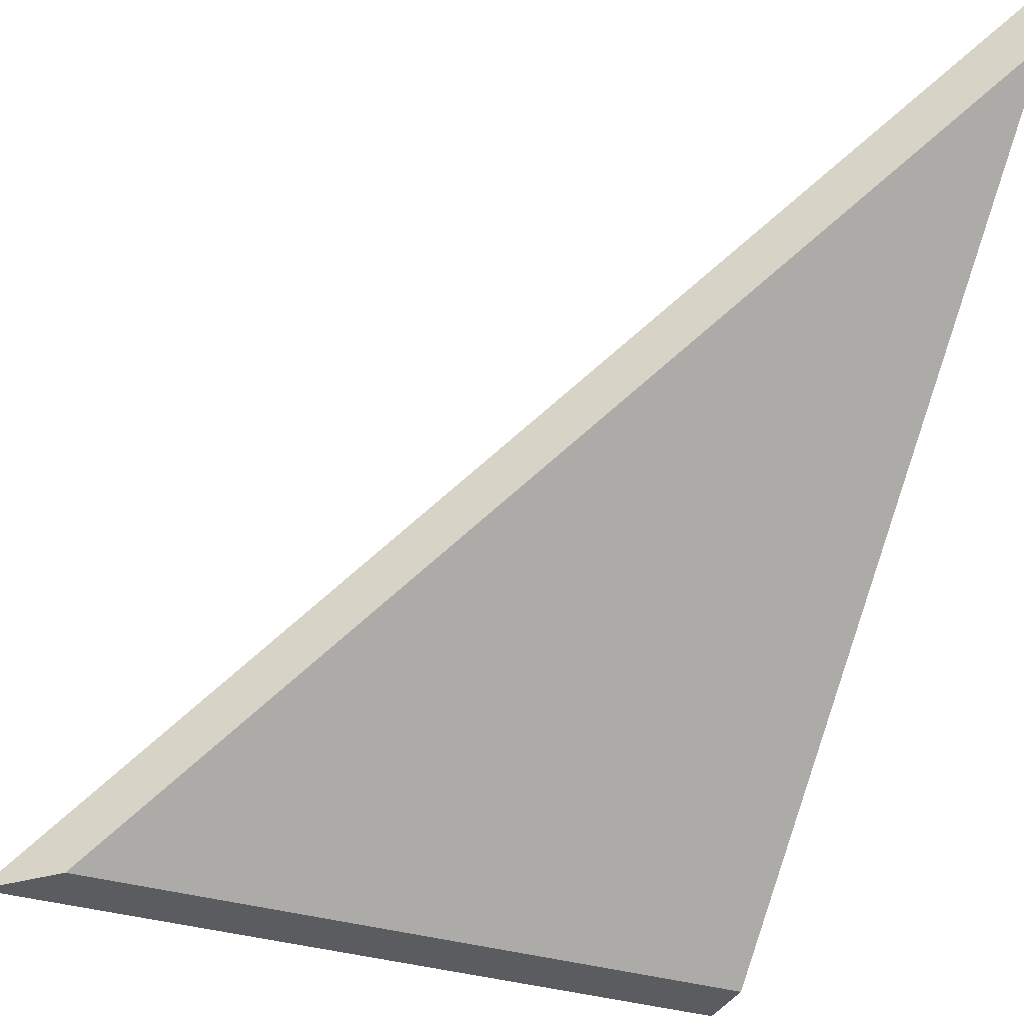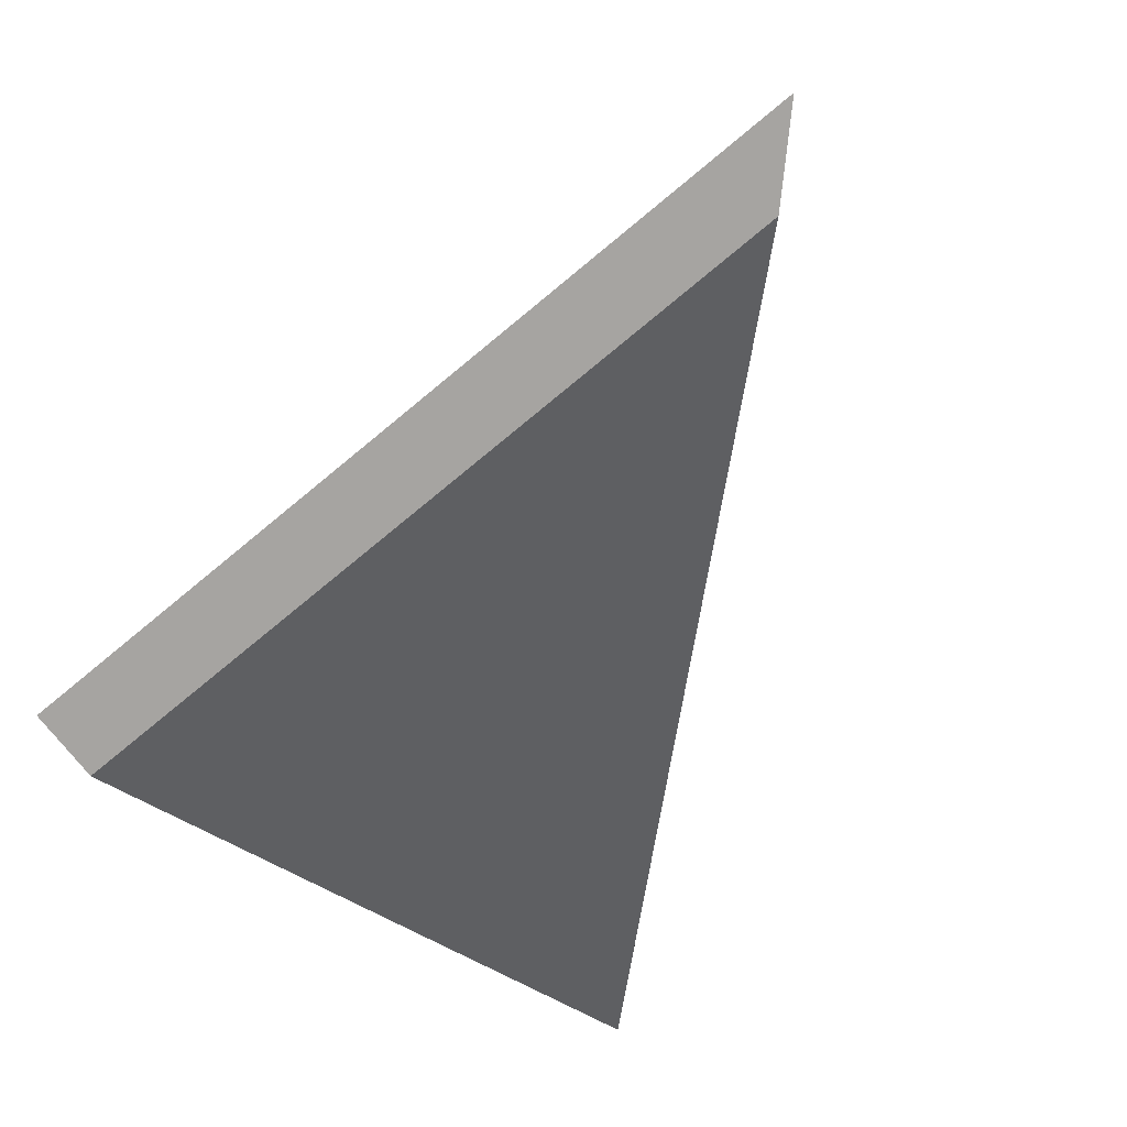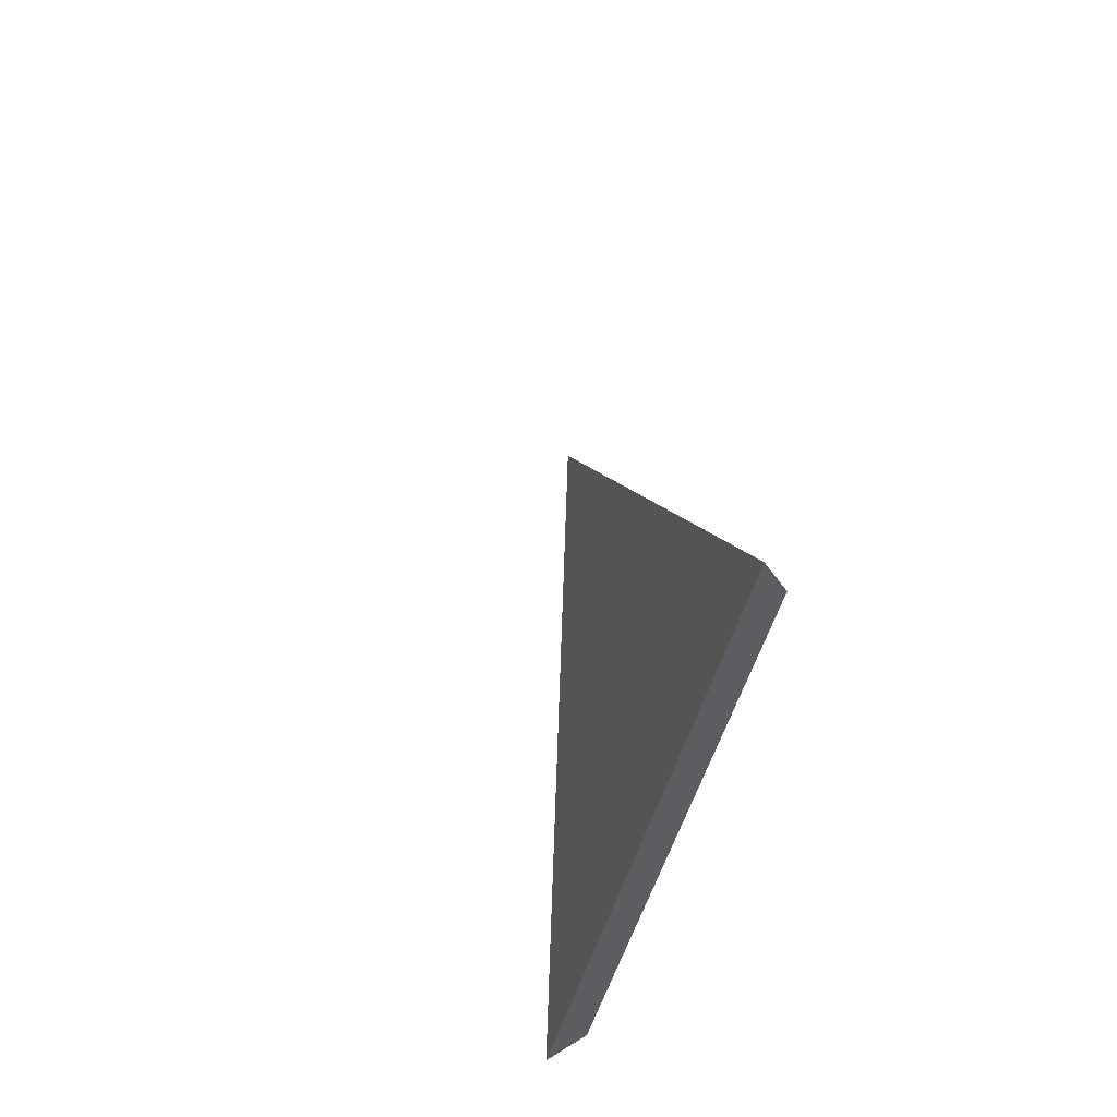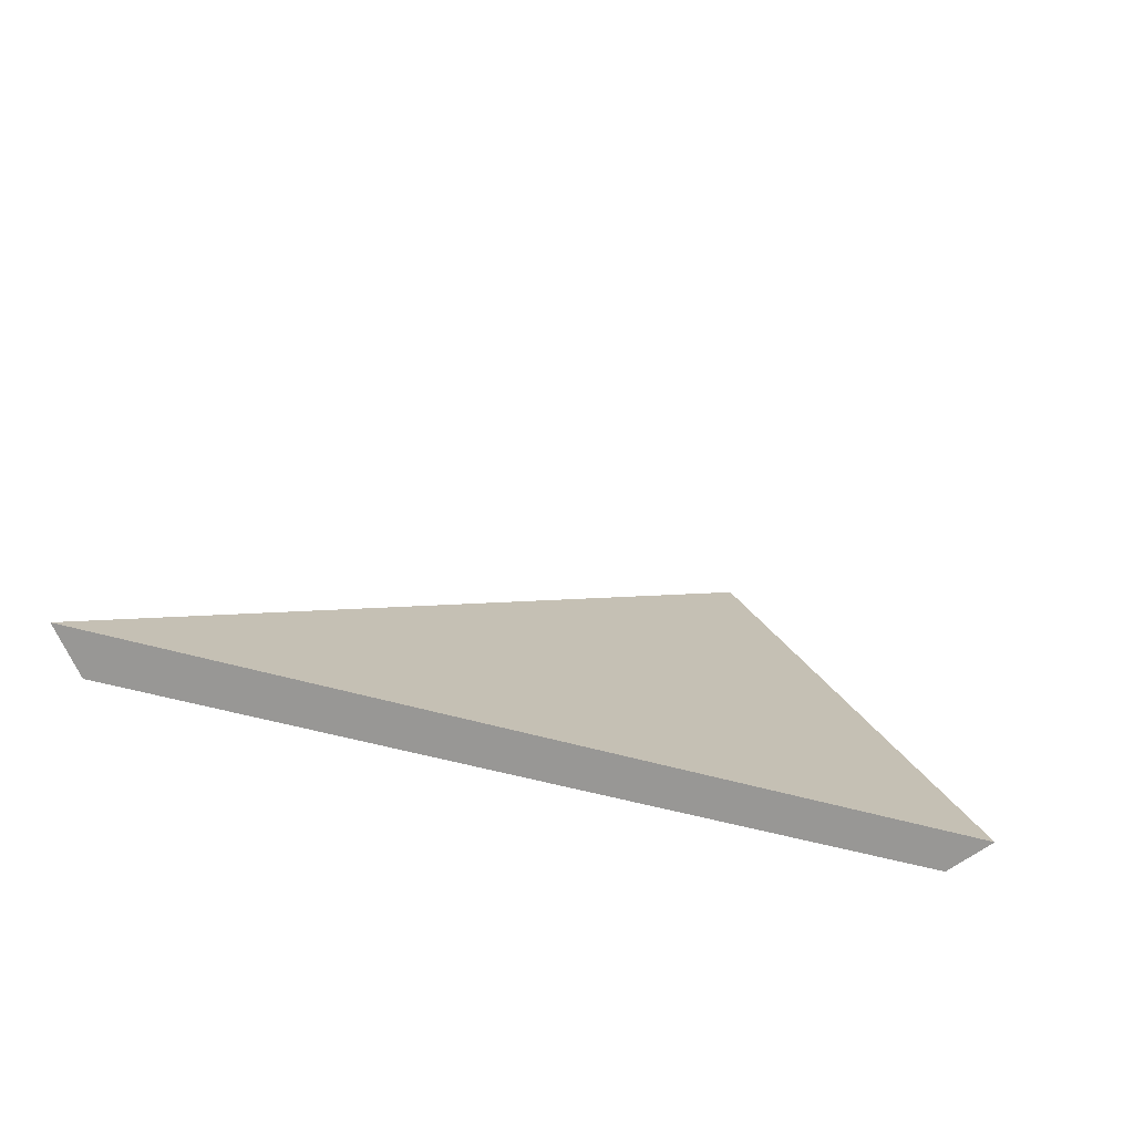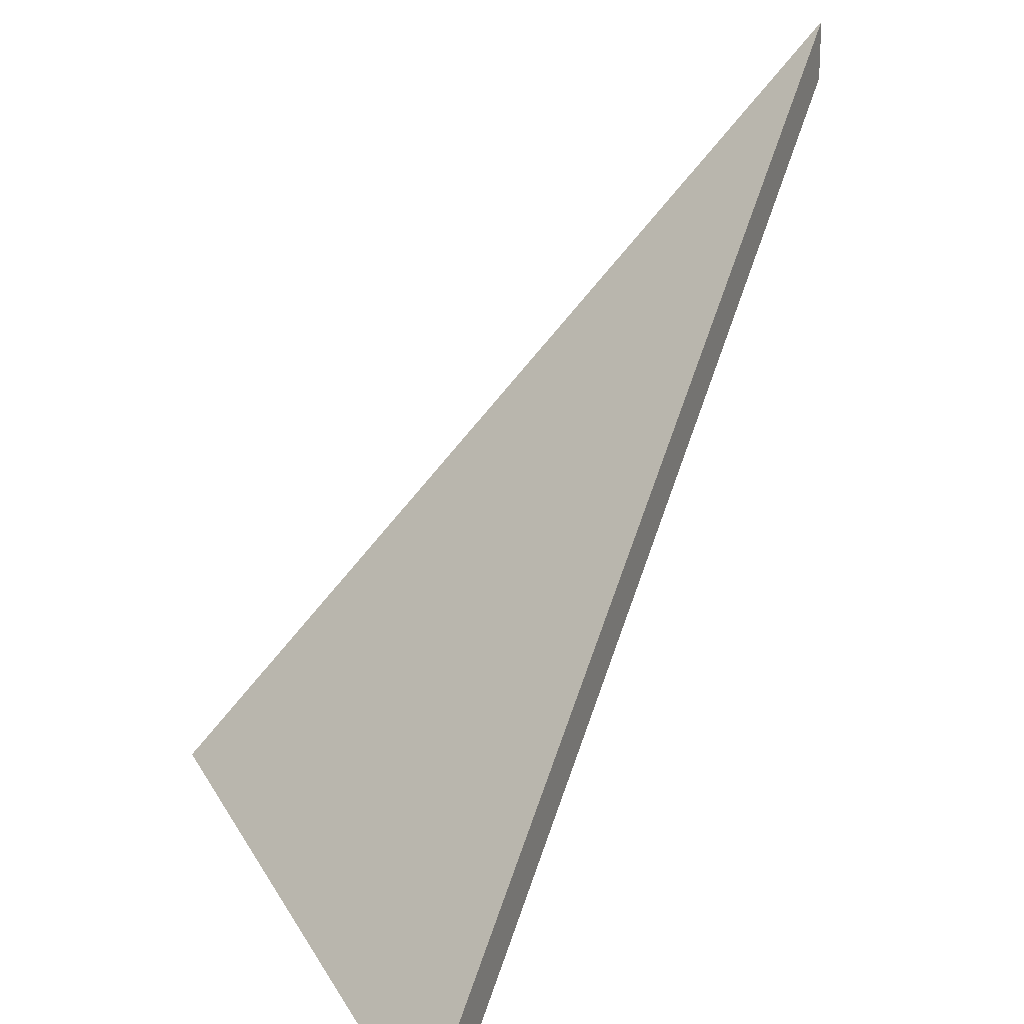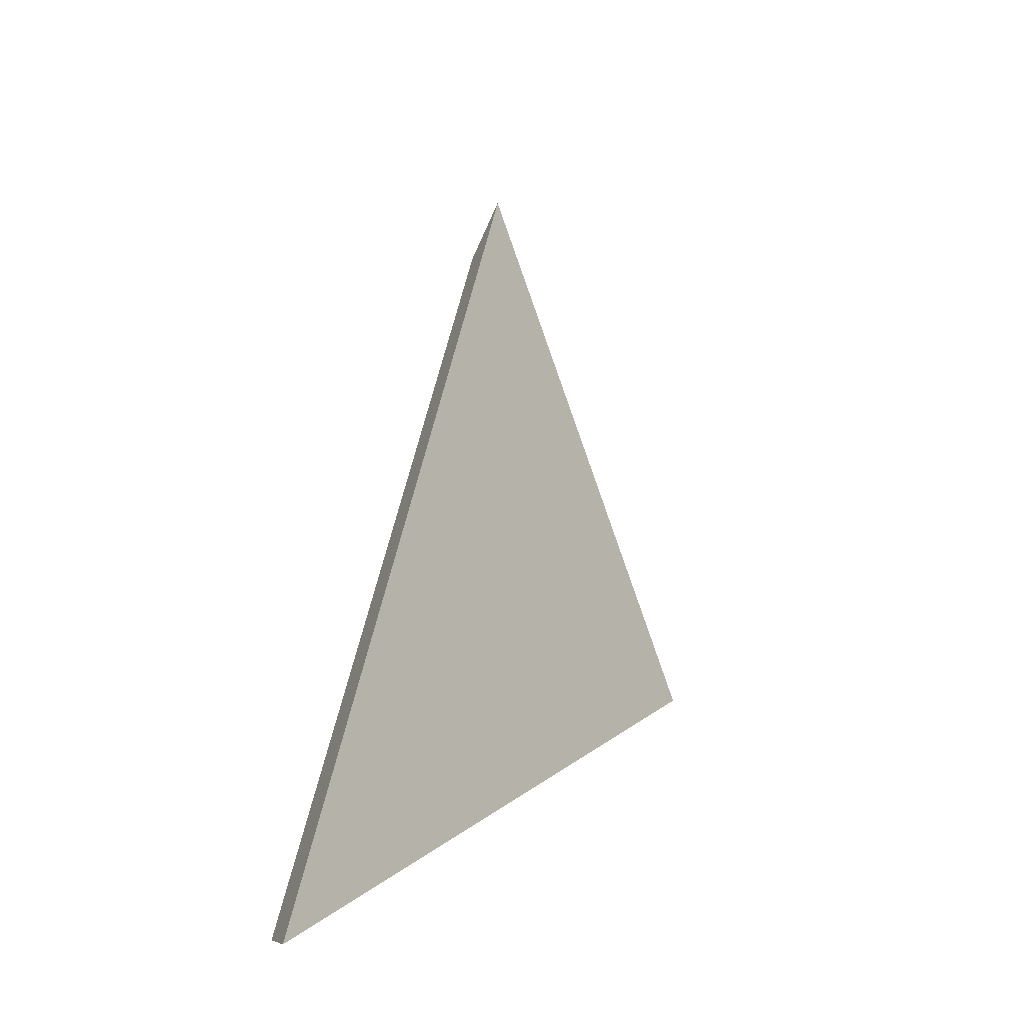
<metadata>
{"format":"obj","ext":"obj","renderer":"f3d","projection":"perspective","resolution":1024,"background":"white","views":[{"elev":-34.2,"azim":88.0,"up":"+Y"},{"elev":-73.5,"azim":-29.9,"up":"+Y"},{"elev":55.7,"azim":-41.4,"up":"+Z"},{"elev":-60.6,"azim":-158.4,"up":"+Z"},{"elev":22.5,"azim":-1.1,"up":"+Y"},{"elev":-7.0,"azim":163.7,"up":"+Z"}]}
</metadata>
<code>
v 0.8545 -0.03536 0.8559
v 0.8447 -0.03536 0.8292
v 0.871 -0.007066 0.8188
v 0.871 -0.004433 0.8188
v 0.871 -0.007066 0.8188
v 0.8447 -0.03536 0.8292
v 0.8422 -0.03536 0.8302
v 0.8422 -0.03536 0.8302
v 0.8447 -0.03536 0.8292
v 0.8545 -0.03536 0.8559
v 0.853 -0.03536 0.8593
v 0.853 -0.03536 0.8593
v 0.8545 -0.03536 0.8559
v 0.871 -0.007066 0.8188
v 0.871 -0.004433 0.8188
v 0.871 -0.004433 0.8188
v 0.8422 -0.03536 0.8302
v 0.853 -0.03536 0.8593
f 1 2 3
f 4 5 6
f 4 6 7
f 8 9 10
f 8 10 11
f 12 13 14
f 12 14 15
f 16 17 18

</code>
